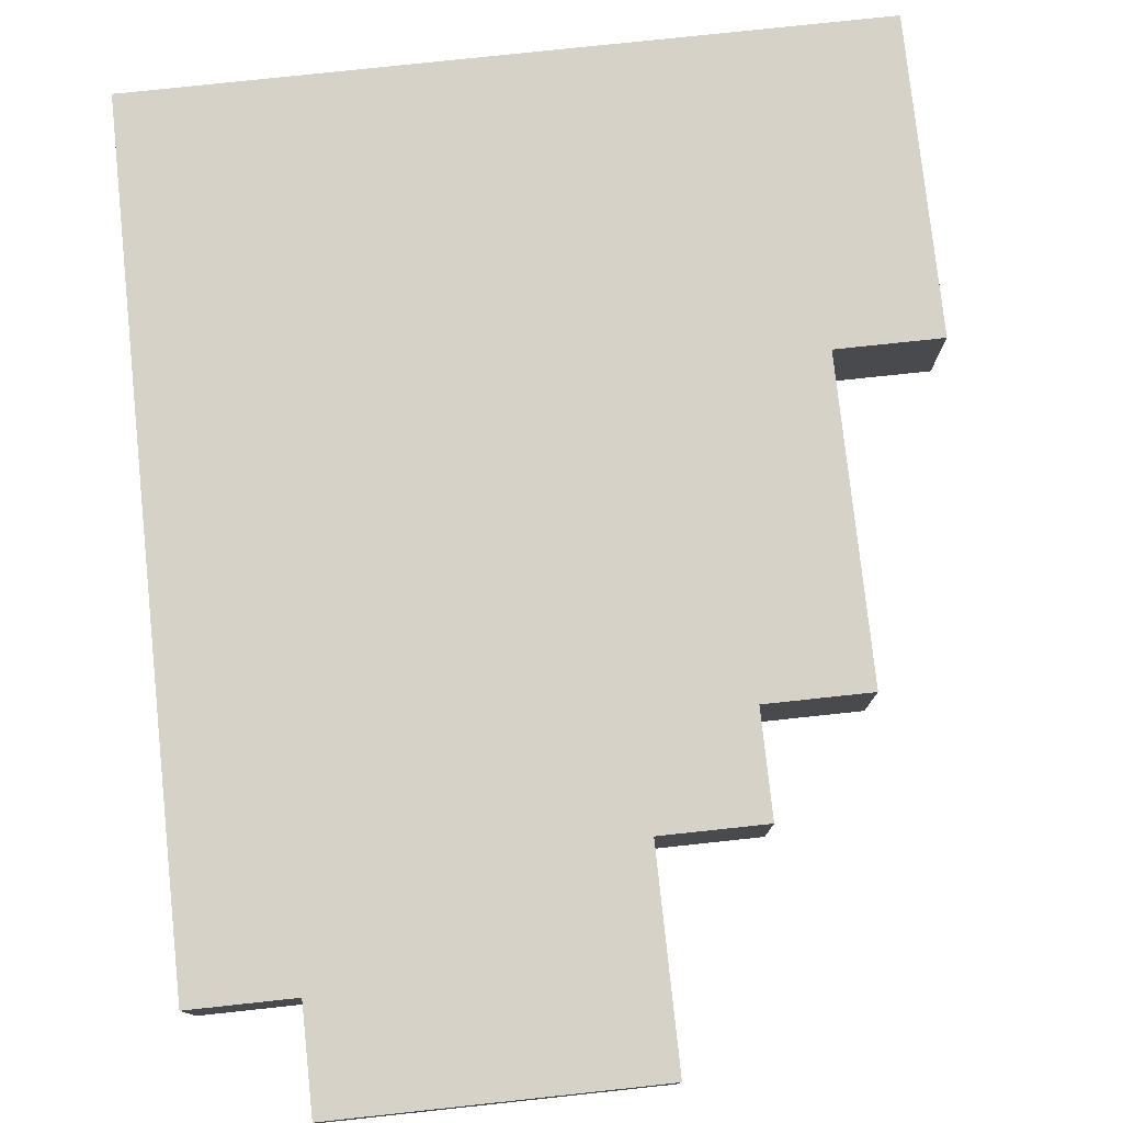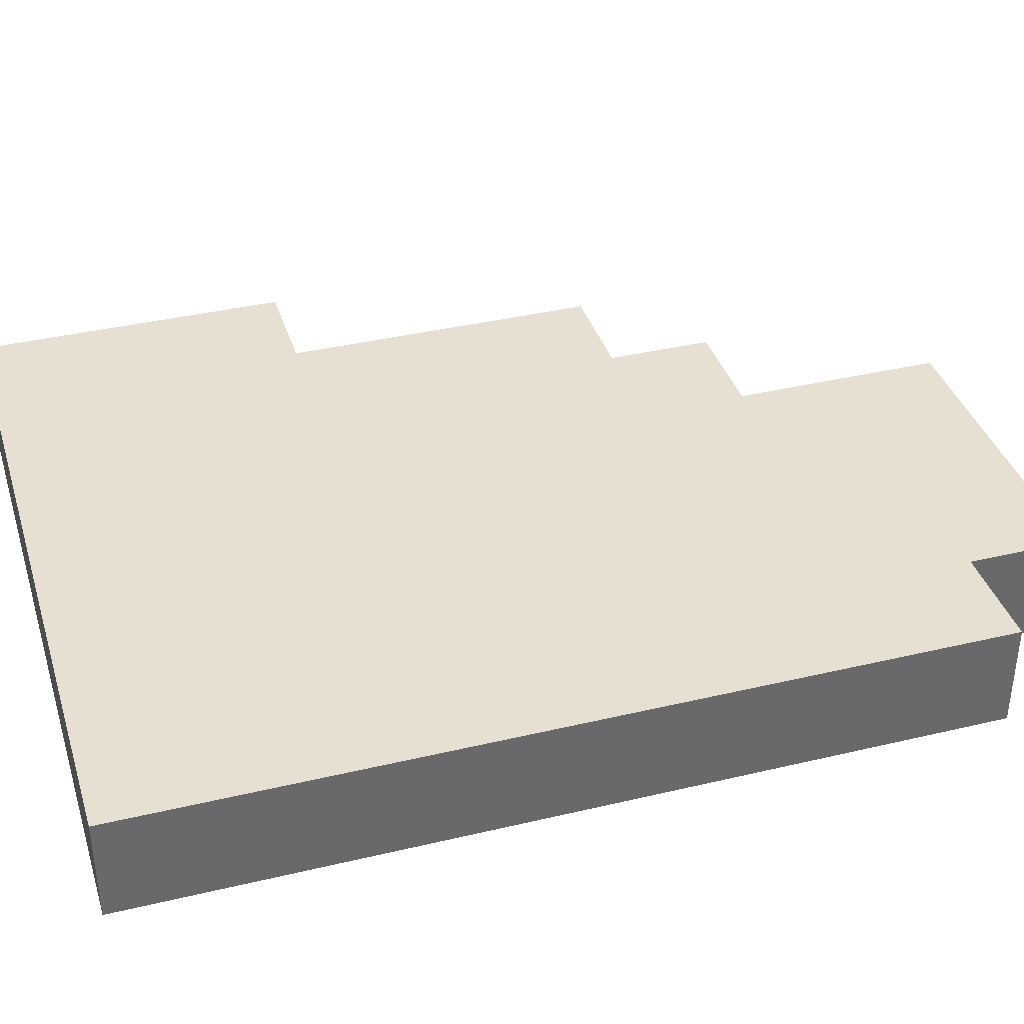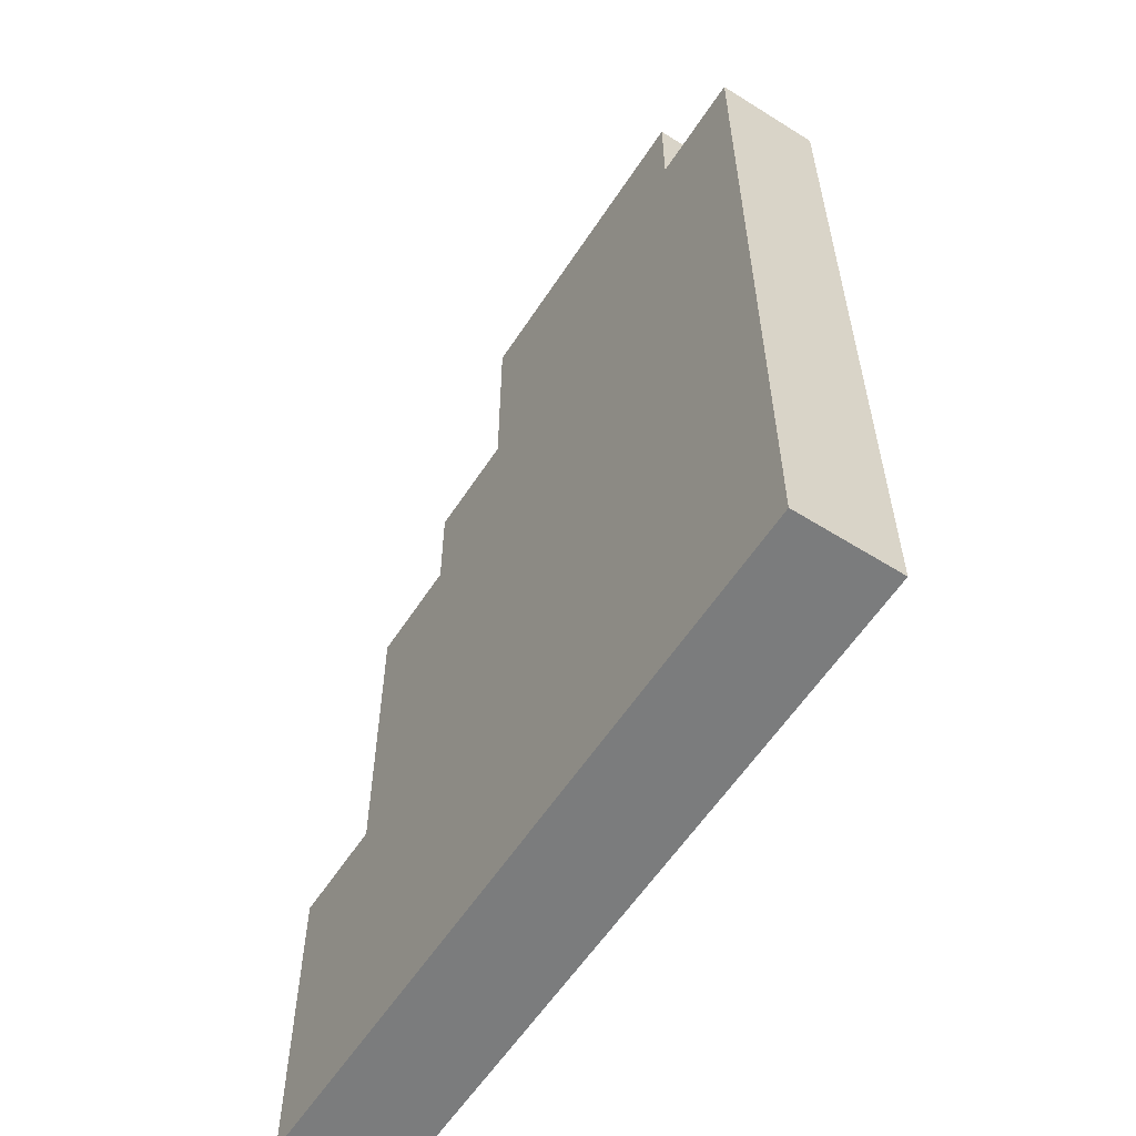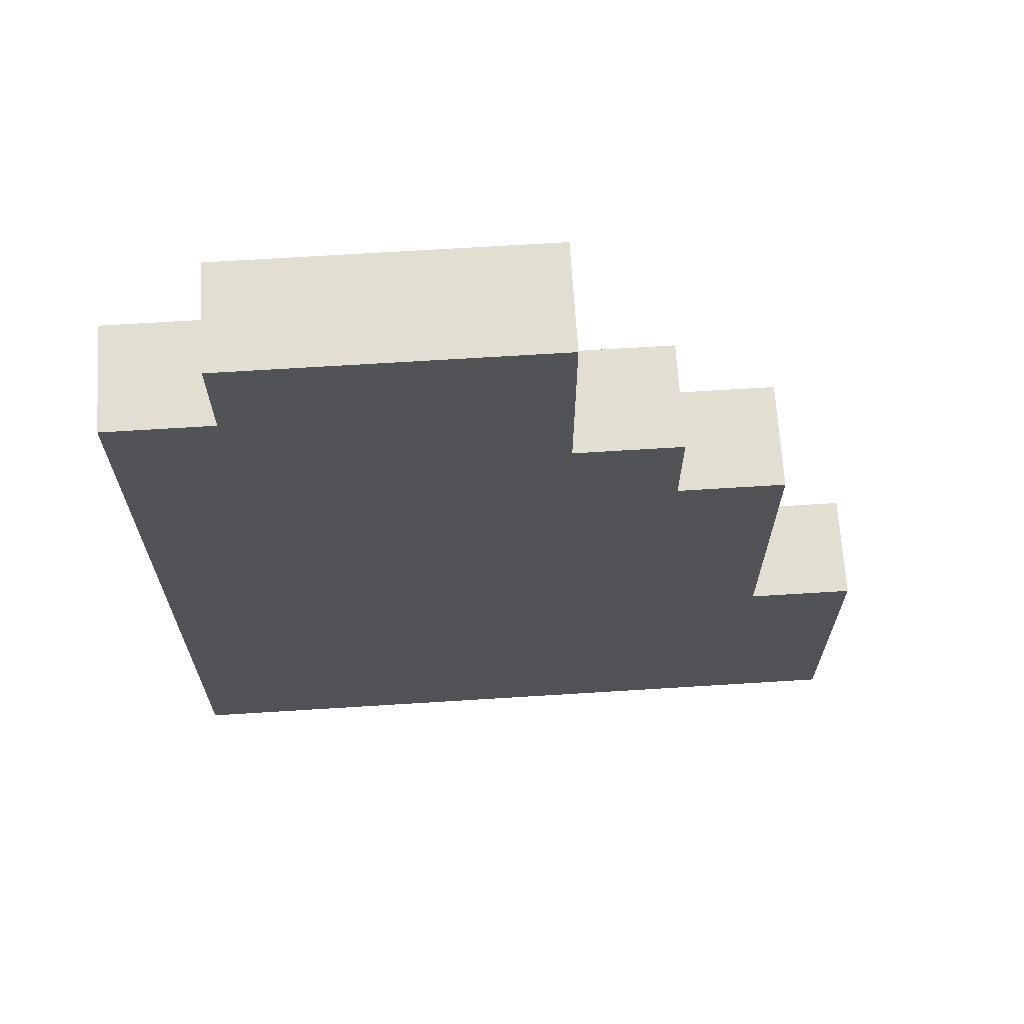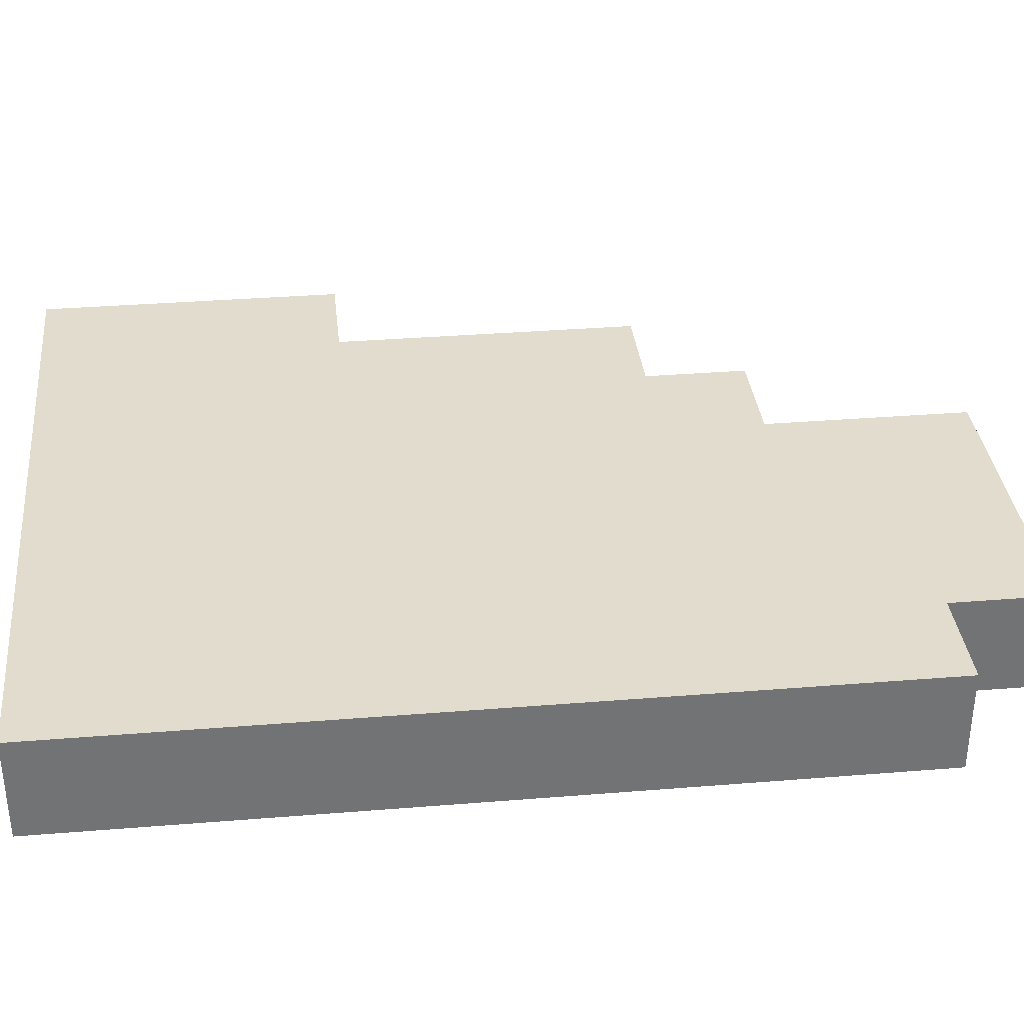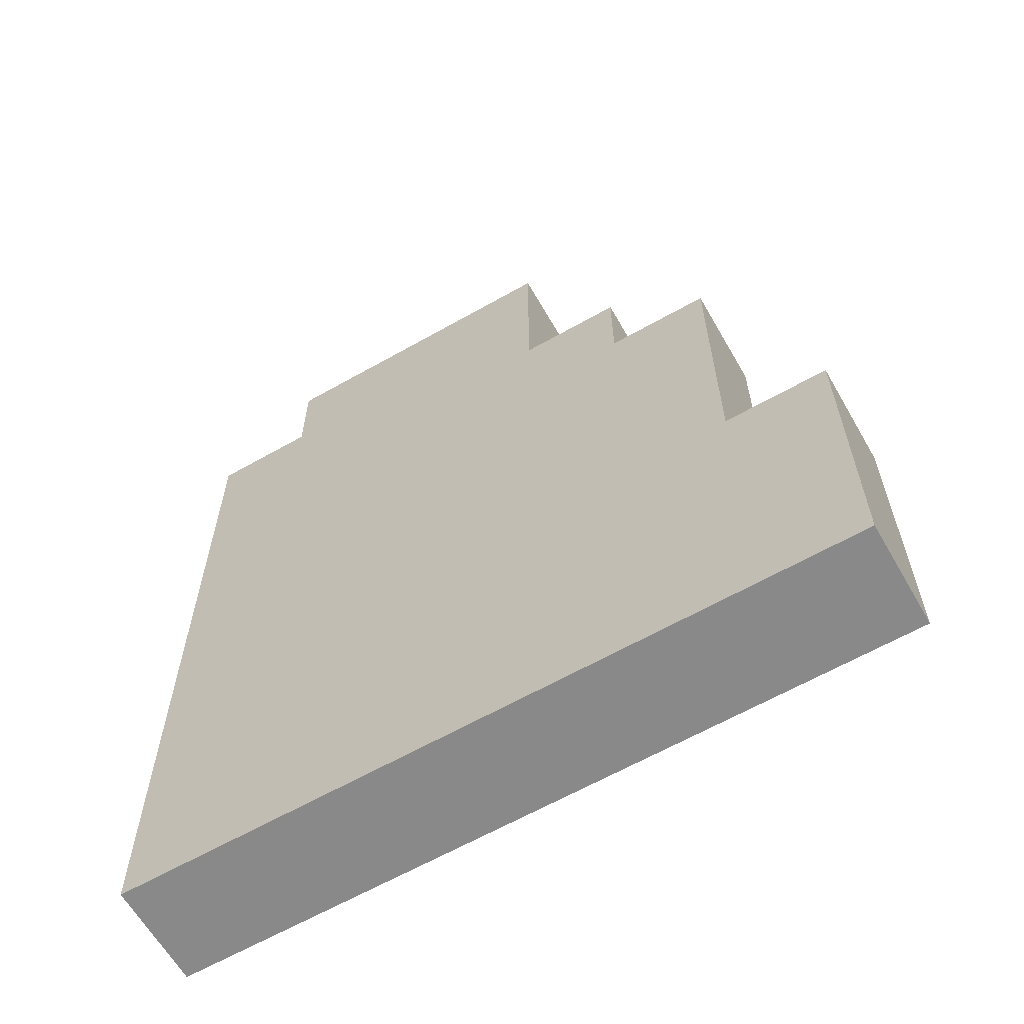
<metadata>
{"format":"obj","ext":"obj","renderer":"f3d","projection":"perspective","resolution":1024,"background":"white","views":[{"elev":77.6,"azim":173.9,"up":"+Z"},{"elev":37.6,"azim":73.1,"up":"+Z"},{"elev":-58.7,"azim":57.1,"up":"+Y"},{"elev":67.7,"azim":176.4,"up":"+Y"},{"elev":34.6,"azim":83.8,"up":"+Z"},{"elev":-63.0,"azim":-150.1,"up":"+Y"}]}
</metadata>
<code>
o Graveyard - Grave Stone - Variant2
v -31.4 0.7 -18.4
v -31.4 0.7 -18.5
v -31.4 1 -18.4
v -31.4 1 -18.5
v -31.3 1 -18.4
v -31.3 1 -18.5
v -31.3 1.3 -18.4
v -31.3 1.3 -18.5
v -31.2 1.3 -18.4
v -31.2 1.3 -18.5
v -31.2 1.4 -18.4
v -31.2 1.4 -18.5
v -31.1 1.4 -18.4
v -31.1 1.4 -18.5
v -31.1 1.5 -18.4
v -31.1 1.5 -18.5
v -31.1 1.6 -18.4
v -31.1 1.6 -18.5
v -30.8 1.5 -18.4
v -30.8 1.5 -18.5
v -30.8 1.6 -18.4
v -30.8 1.6 -18.5
v -30.7 0.7 -18.4
v -30.7 0.7 -18.5
v -30.7 1.1 -18.4
v -30.7 1.1 -18.5
v -30.7 1.2 -18.4
v -30.7 1.2 -18.5
v -30.7 1.5 -18.4
v -30.7 1.5 -18.5
v -31.4 0.7 -18.4
v -31.4 1 -18.4
v -31.3 0.9 -18.4
v -31.3 1 -18.4
v -31.3 1.3 -18.4
v -31.2 1 -18.4
v -31.2 1.2 -18.4
v -31.2 1.3 -18.4
v -31.2 1.4 -18.4
v -31.1 0.7 -18.4
v -31.1 0.9 -18.4
v -31.1 1 -18.4
v -31.1 1.2 -18.4
v -31.1 1.3 -18.4
v -31.1 1.4 -18.4
v -31.1 1.5 -18.4
v -31.1 1.6 -18.4
v -31 0.7 -18.4
v -31 0.9 -18.4
v -31 1 -18.4
v -31 1.2 -18.4
v -31 1.3 -18.4
v -31 1.4 -18.4
v -31 1.5 -18.4
v -30.9 0.8 -18.4
v -30.9 0.9 -18.4
v -30.9 1 -18.4
v -30.9 1.1 -18.4
v -30.9 1.2 -18.4
v -30.9 1.5 -18.4
v -30.9 1.6 -18.4
v -30.8 0.7 -18.4
v -30.8 0.8 -18.4
v -30.8 1 -18.4
v -30.8 1.1 -18.4
v -30.8 1.2 -18.4
v -30.8 1.3 -18.4
v -30.8 1.4 -18.4
v -30.8 1.5 -18.4
v -30.8 1.6 -18.4
v -30.7 0.7 -18.4
v -30.7 1.1 -18.4
v -30.7 1.2 -18.4
v -30.7 1.5 -18.4
v -31.4 0.7 -18.5
v -31.4 1 -18.5
v -31.3 0.9 -18.5
v -31.3 1 -18.5
v -31.3 1.3 -18.5
v -31.2 1 -18.5
v -31.2 1.2 -18.5
v -31.2 1.3 -18.5
v -31.2 1.4 -18.5
v -31.1 0.7 -18.5
v -31.1 0.9 -18.5
v -31.1 1 -18.5
v -31.1 1.2 -18.5
v -31.1 1.3 -18.5
v -31.1 1.4 -18.5
v -31.1 1.5 -18.5
v -31.1 1.6 -18.5
v -31 0.7 -18.5
v -31 0.9 -18.5
v -31 1 -18.5
v -31 1.2 -18.5
v -31 1.3 -18.5
v -31 1.4 -18.5
v -31 1.5 -18.5
v -30.9 0.8 -18.5
v -30.9 0.9 -18.5
v -30.9 1 -18.5
v -30.9 1.1 -18.5
v -30.9 1.2 -18.5
v -30.9 1.5 -18.5
v -30.9 1.6 -18.5
v -30.8 0.7 -18.5
v -30.8 0.8 -18.5
v -30.8 1 -18.5
v -30.8 1.1 -18.5
v -30.8 1.2 -18.5
v -30.8 1.3 -18.5
v -30.8 1.4 -18.5
v -30.8 1.5 -18.5
v -30.8 1.6 -18.5
v -30.7 0.7 -18.5
v -30.7 1.1 -18.5
v -30.7 1.2 -18.5
v -30.7 1.5 -18.5
v -31.4 0.7 -18.4
v -31.1 0.7 -18.4
v -31 0.7 -18.4
v -30.8 0.7 -18.4
v -30.7 0.7 -18.4
v -31.4 0.7 -18.5
v -31.1 0.7 -18.5
v -31 0.7 -18.5
v -30.8 0.7 -18.5
v -30.7 0.7 -18.5
v -31.4 1 -18.4
v -31.3 1 -18.4
v -31.4 1 -18.5
v -31.3 1 -18.5
v -31.3 1.3 -18.4
v -31.2 1.3 -18.4
v -31.3 1.3 -18.5
v -31.2 1.3 -18.5
v -31.2 1.4 -18.4
v -31.1 1.4 -18.4
v -31.2 1.4 -18.5
v -31.1 1.4 -18.5
v -30.8 1.5 -18.4
v -30.7 1.5 -18.4
v -30.8 1.5 -18.5
v -30.7 1.5 -18.5
v -31.1 1.6 -18.4
v -30.9 1.6 -18.4
v -30.8 1.6 -18.4
v -31.1 1.6 -18.5
v -30.9 1.6 -18.5
v -30.8 1.6 -18.5
f 3 2 1
f 4 2 3
f 7 6 5
f 8 6 7
f 11 10 9
f 12 10 11
f 15 14 13
f 16 14 15
f 17 16 15
f 18 16 17
f 19 20 21
f 21 20 22
f 23 24 25
f 25 24 26
f 25 26 27
f 27 26 28
f 27 28 29
f 29 28 30
f 33 32 31
f 34 32 33
f 36 34 33
f 36 35 34
f 37 35 36
f 38 35 37
f 40 33 31
f 41 36 33
f 41 33 40
f 41 37 36
f 42 37 41
f 43 38 37
f 43 37 42
f 44 39 38
f 44 38 43
f 45 39 44
f 48 41 40
f 49 42 41
f 49 41 48
f 50 43 42
f 50 42 49
f 50 44 43
f 50 46 45
f 50 45 44
f 51 46 50
f 52 46 51
f 53 46 52
f 54 47 46
f 54 46 53
f 55 49 48
f 56 50 49
f 56 49 55
f 56 51 50
f 57 51 56
f 58 51 57
f 59 52 51
f 59 51 58
f 60 47 54
f 60 54 53
f 61 47 60
f 62 55 48
f 63 56 55
f 63 55 62
f 63 57 56
f 64 58 57
f 64 57 63
f 65 59 58
f 65 58 64
f 66 52 59
f 66 59 65
f 67 53 52
f 67 52 66
f 68 60 53
f 68 53 67
f 69 61 60
f 69 60 68
f 70 61 69
f 71 65 64
f 71 64 63
f 71 63 62
f 72 66 65
f 72 65 71
f 73 69 68
f 73 66 72
f 73 67 66
f 73 68 67
f 74 69 73
f 75 76 77
f 77 76 78
f 77 78 80
f 78 79 80
f 80 79 81
f 81 79 82
f 75 77 84
f 77 80 85
f 84 77 85
f 80 81 85
f 85 81 86
f 81 82 87
f 86 81 87
f 82 83 88
f 87 82 88
f 88 83 89
f 84 85 92
f 85 86 93
f 92 85 93
f 86 87 94
f 93 86 94
f 87 88 94
f 89 90 94
f 88 89 94
f 94 90 95
f 95 90 96
f 96 90 97
f 90 91 98
f 97 90 98
f 92 93 99
f 93 94 100
f 99 93 100
f 94 95 100
f 100 95 101
f 101 95 102
f 95 96 103
f 102 95 103
f 98 91 104
f 97 98 104
f 104 91 105
f 92 99 106
f 99 100 107
f 106 99 107
f 100 101 107
f 101 102 108
f 107 101 108
f 102 103 109
f 108 102 109
f 103 96 110
f 109 103 110
f 96 97 111
f 110 96 111
f 97 104 112
f 111 97 112
f 104 105 113
f 112 104 113
f 113 105 114
f 108 109 115
f 107 108 115
f 106 107 115
f 109 110 116
f 115 109 116
f 112 113 117
f 116 110 117
f 110 111 117
f 111 112 117
f 117 113 118
f 124 120 119
f 125 121 120
f 125 120 124
f 126 122 121
f 126 121 125
f 127 123 122
f 127 122 126
f 128 123 127
f 129 130 131
f 131 130 132
f 133 134 135
f 135 134 136
f 137 138 139
f 139 138 140
f 141 142 143
f 143 142 144
f 145 146 148
f 146 147 149
f 148 146 149
f 149 147 150

</code>
